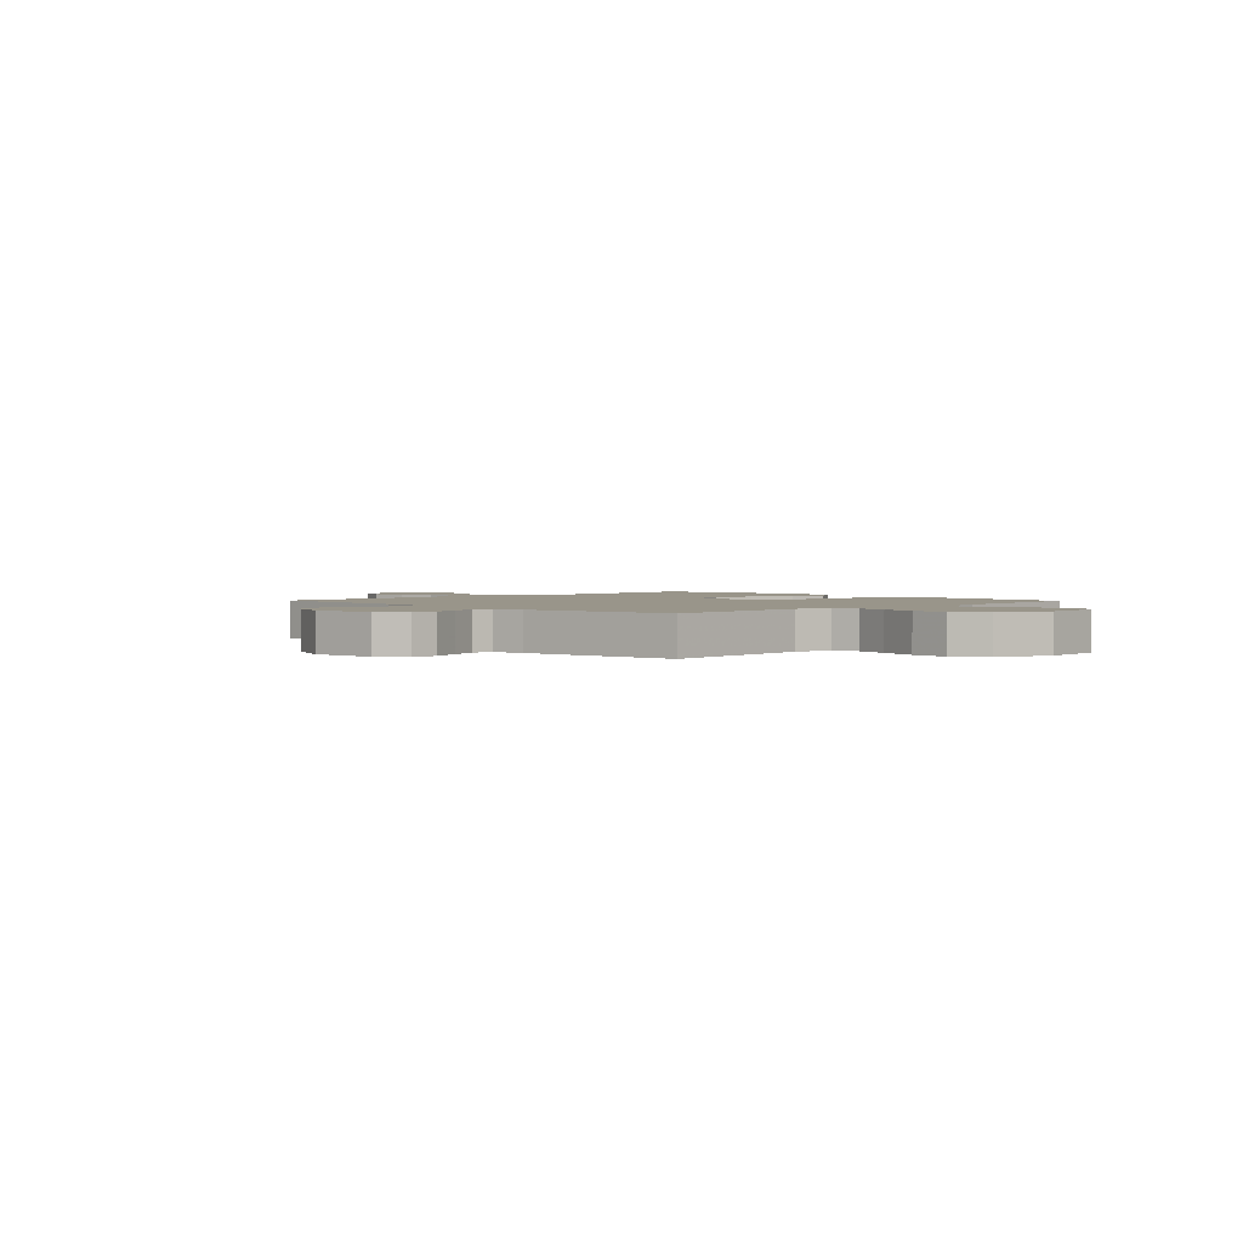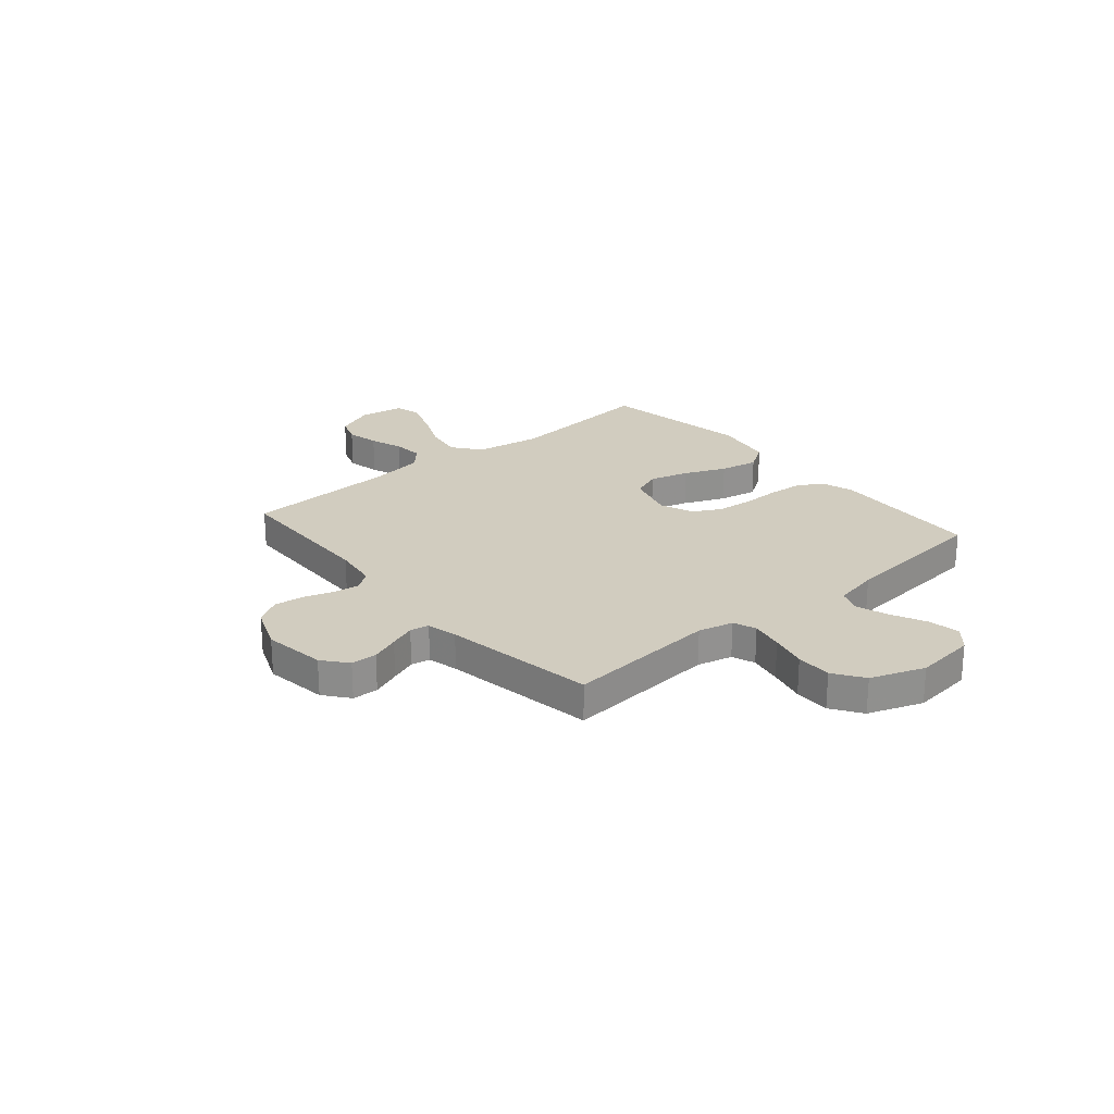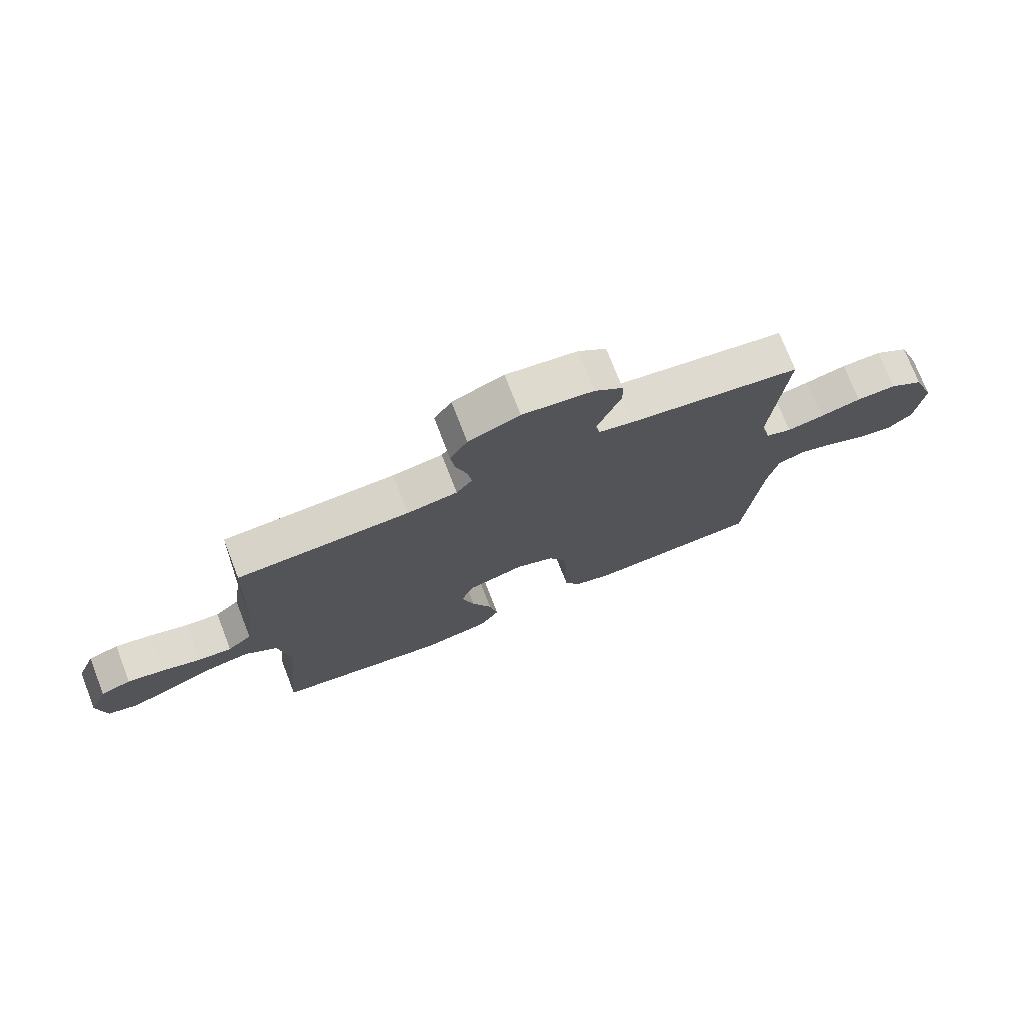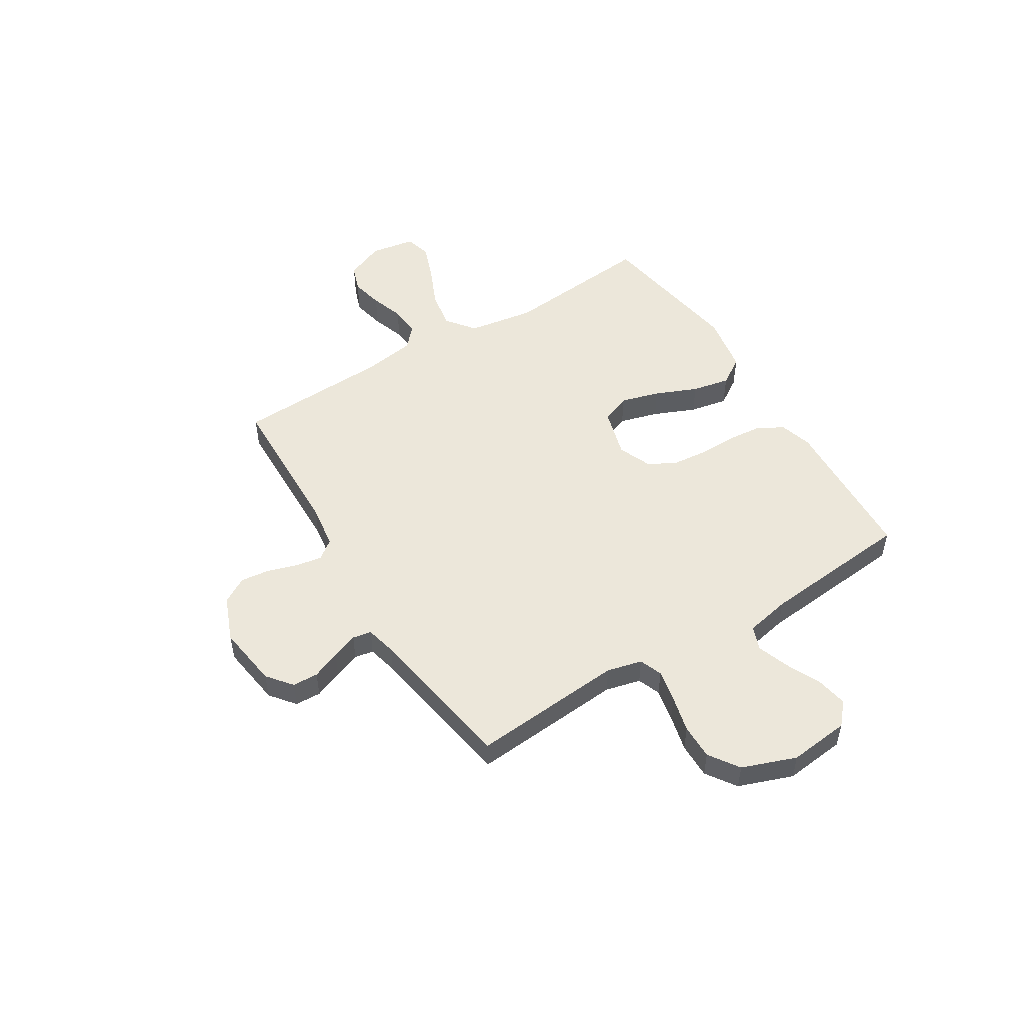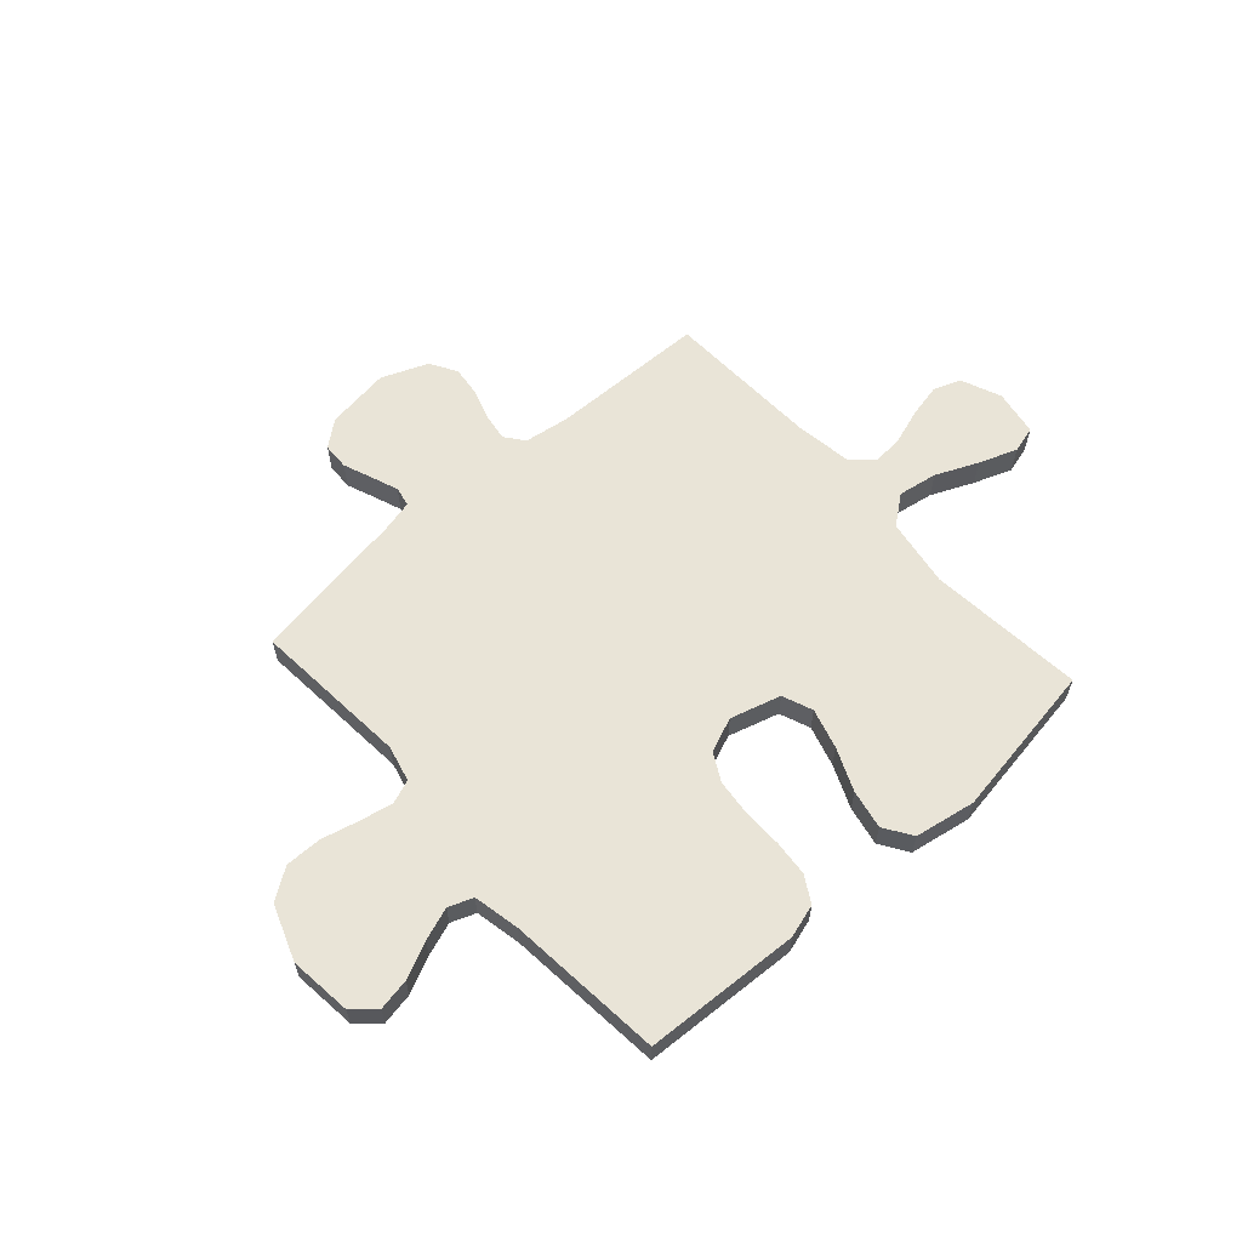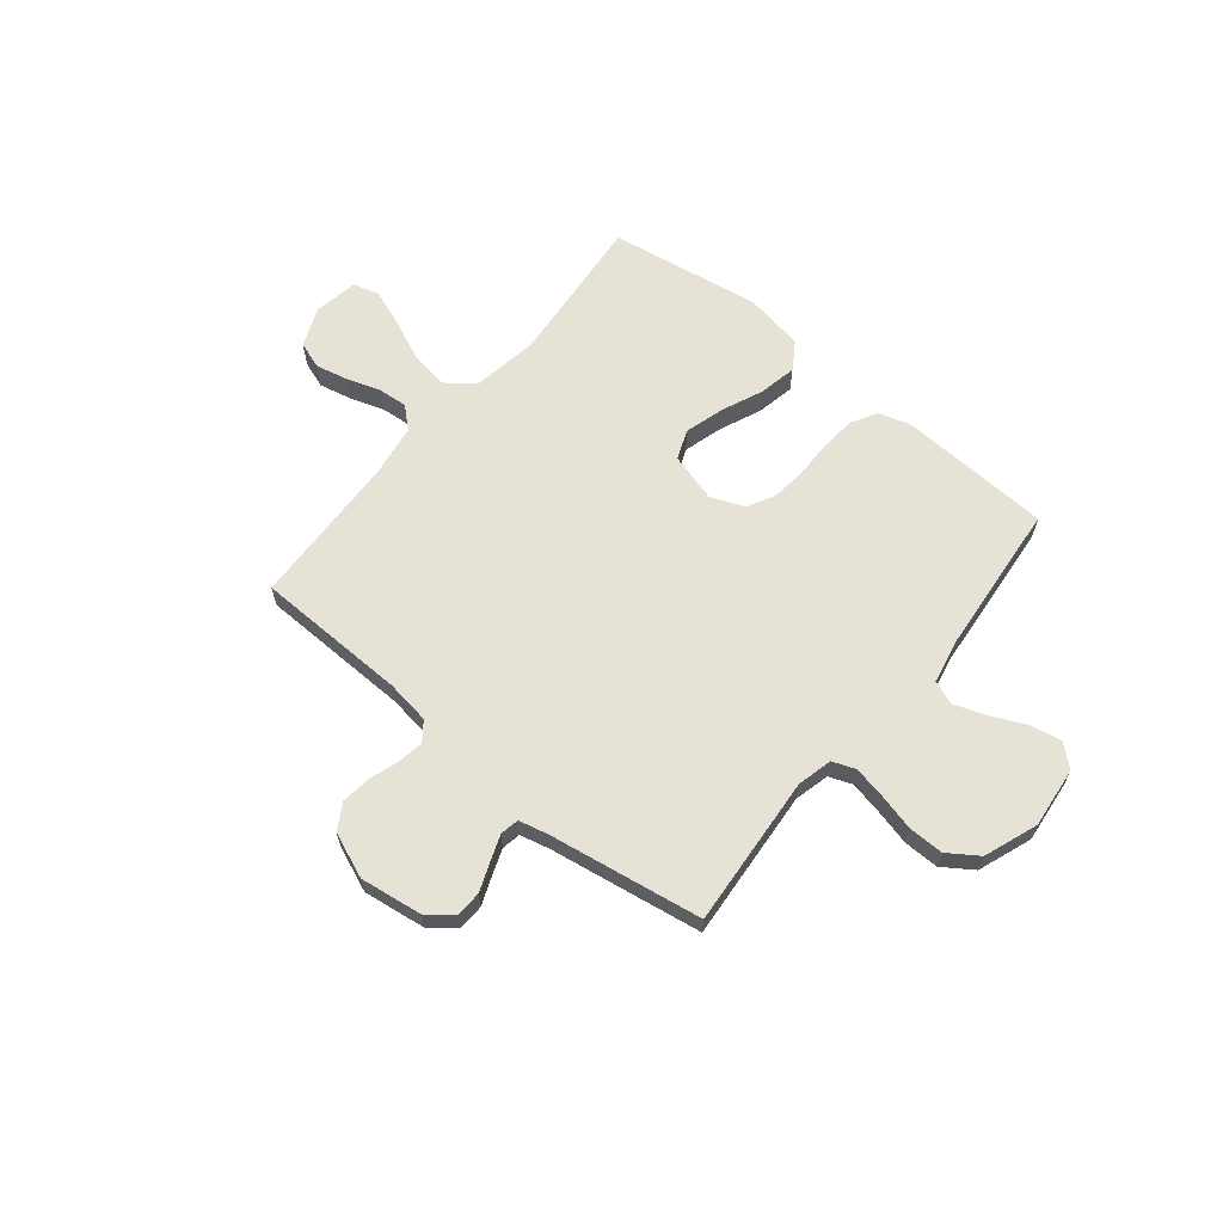
<metadata>
{"format":"obj","ext":"obj","renderer":"f3d","projection":"perspective","resolution":1024,"background":"white","views":[{"elev":2.1,"azim":45.9,"up":"+Y"},{"elev":24.1,"azim":49.5,"up":"+Y"},{"elev":74.6,"azim":-21.3,"up":"+Z"},{"elev":51.0,"azim":58.2,"up":"+Y"},{"elev":61.2,"azim":138.1,"up":"+Y"},{"elev":63.5,"azim":39.2,"up":"+Y"}]}
</metadata>
<code>
v -0.5 0.07 0.5
v -0.2 0.07 0.508
v -0.113 0.07 0.521
v -0.085 0.07 0.558
v -0.093 0.07 0.609
v -0.112 0.07 0.668
v -0.119 0.07 0.726
v -0.089 0.07 0.777
v 0 0.07 0.813
v 0.123 0.07 0.796
v 0.172 0.07 0.757
v 0.174 0.07 0.706
v 0.152 0.07 0.65
v 0.133 0.07 0.599
v 0.14 0.07 0.562
v 0.2 0.07 0.548
v 0.5 0.07 0.5
v 0.476 0.07 0.2
v 0.493 0.07 0.131
v 0.538 0.07 0.114
v 0.602 0.07 0.127
v 0.674 0.07 0.145
v 0.744 0.07 0.146
v 0.803 0.07 0.106
v 0.842 0.07 0
v 0.829 0.07 -0.12
v 0.786 0.07 -0.158
v 0.725 0.07 -0.147
v 0.656 0.07 -0.115
v 0.593 0.07 -0.093
v 0.546 0.07 -0.111
v 0.528 0.07 -0.2
v 0.5 0.07 -0.5
v 0.2 0.07 -0.516
v 0.136 0.07 -0.497
v 0.107 0.07 -0.447
v 0.101 0.07 -0.379
v 0.102 0.07 -0.304
v 0.095 0.07 -0.233
v 0.066 0.07 -0.179
v 0 0.07 -0.152
v -0.097 0.07 -0.18
v -0.12 0.07 -0.238
v -0.098 0.07 -0.315
v -0.063 0.07 -0.397
v -0.048 0.07 -0.472
v -0.083 0.07 -0.526
v -0.2 0.07 -0.547
v -0.5 0.07 -0.5
v -0.472 0.07 -0.2
v -0.493 0.07 -0.069
v -0.549 0.07 -0.026
v -0.624 0.07 -0.039
v -0.705 0.07 -0.075
v -0.778 0.07 -0.102
v -0.829 0.07 -0.088
v -0.844 0.07 0
v -0.812 0.07 0.077
v -0.759 0.07 0.096
v -0.695 0.07 0.082
v -0.629 0.07 0.06
v -0.57 0.07 0.055
v -0.528 0.07 0.093
v -0.512 0.07 0.2
v -0.5 0 0.5
v -0.2 0 0.508
v -0.113 0 0.521
v -0.085 0 0.558
v -0.093 0 0.609
v -0.112 0 0.668
v -0.119 0 0.726
v -0.089 0 0.777
v 0 0 0.813
v 0.123 0 0.796
v 0.172 0 0.757
v 0.174 0 0.706
v 0.152 0 0.65
v 0.133 0 0.599
v 0.14 0 0.562
v 0.2 0 0.548
v 0.5 0 0.5
v 0.476 0 0.2
v 0.493 0 0.131
v 0.538 0 0.114
v 0.602 0 0.127
v 0.674 0 0.145
v 0.744 0 0.146
v 0.803 0 0.106
v 0.842 0 0
v 0.829 0 -0.12
v 0.786 0 -0.158
v 0.725 0 -0.147
v 0.656 0 -0.115
v 0.593 0 -0.093
v 0.546 0 -0.111
v 0.528 0 -0.2
v 0.5 0 -0.5
v 0.2 0 -0.516
v 0.136 0 -0.497
v 0.107 0 -0.447
v 0.101 0 -0.379
v 0.102 0 -0.304
v 0.095 0 -0.233
v 0.066 0 -0.179
v 0 0 -0.152
v -0.097 0 -0.18
v -0.12 0 -0.238
v -0.098 0 -0.315
v -0.063 0 -0.397
v -0.048 0 -0.472
v -0.083 0 -0.526
v -0.2 0 -0.547
v -0.5 0 -0.5
v -0.472 0 -0.2
v -0.493 0 -0.069
v -0.549 0 -0.026
v -0.624 0 -0.039
v -0.705 0 -0.075
v -0.778 0 -0.102
v -0.829 0 -0.088
v -0.844 0 0
v -0.812 0 0.077
v -0.759 0 0.096
v -0.695 0 0.082
v -0.629 0 0.06
v -0.57 0 0.055
v -0.528 0 0.093
v -0.512 0 0.2
f 59 60 61
f 58 59 61
f 57 58 61
f 56 57 61
f 55 56 61
f 54 55 61
f 53 54 61
f 52 53 61 62
f 51 52 62 63
f 48 49 50
f 47 48 50
f 46 47 50
f 45 46 50
f 44 45 50
f 43 44 50 51
f 51 63 64
f 43 51 64
f 42 43 64
f 36 37 38
f 35 36 38
f 34 35 38
f 33 34 38
f 32 33 38
f 31 32 38 39
f 30 31 39 40
f 27 28 29
f 26 27 29
f 25 26 29
f 24 25 29
f 23 24 29
f 22 23 29
f 21 22 29
f 20 21 29 30
f 30 40 41
f 20 30 41
f 19 20 41
f 16 17 18
f 41 42 64
f 19 41 64
f 18 19 64
f 16 18 64
f 15 16 64
f 11 12 13
f 10 11 13
f 9 10 13
f 8 9 13
f 7 8 13
f 6 7 13
f 5 6 13
f 64 1 2
f 64 2 3
f 14 15 64 3
f 4 5 13 14
f 3 4 14
f 125 124 123
f 125 123 122
f 125 122 121
f 125 121 120
f 125 120 119
f 125 119 118
f 125 118 117
f 126 125 117 116
f 127 126 116 115
f 114 113 112
f 114 112 111
f 114 111 110
f 114 110 109
f 114 109 108
f 115 114 108 107
f 128 127 115
f 128 115 107
f 128 107 106
f 102 101 100
f 102 100 99
f 102 99 98
f 102 98 97
f 102 97 96
f 103 102 96 95
f 104 103 95 94
f 93 92 91
f 93 91 90
f 93 90 89
f 93 89 88
f 93 88 87
f 93 87 86
f 93 86 85
f 94 93 85 84
f 105 104 94
f 105 94 84
f 105 84 83
f 82 81 80
f 128 106 105
f 128 105 83
f 128 83 82
f 128 82 80
f 128 80 79
f 77 76 75
f 77 75 74
f 77 74 73
f 77 73 72
f 77 72 71
f 77 71 70
f 77 70 69
f 66 65 128
f 67 66 128
f 67 128 79 78
f 78 77 69 68
f 78 68 67
f 1 65 66 2
f 2 66 67 3
f 3 67 68 4
f 4 68 69 5
f 5 69 70 6
f 6 70 71 7
f 7 71 72 8
f 8 72 73 9
f 9 73 74 10
f 10 74 75 11
f 11 75 76 12
f 12 76 77 13
f 13 77 78 14
f 14 78 79 15
f 15 79 80 16
f 16 80 81 17
f 17 81 82 18
f 18 82 83 19
f 19 83 84 20
f 20 84 85 21
f 21 85 86 22
f 22 86 87 23
f 23 87 88 24
f 24 88 89 25
f 25 89 90 26
f 26 90 91 27
f 27 91 92 28
f 28 92 93 29
f 29 93 94 30
f 30 94 95 31
f 31 95 96 32
f 32 96 97 33
f 33 97 98 34
f 34 98 99 35
f 35 99 100 36
f 36 100 101 37
f 37 101 102 38
f 38 102 103 39
f 39 103 104 40
f 40 104 105 41
f 41 105 106 42
f 42 106 107 43
f 43 107 108 44
f 44 108 109 45
f 45 109 110 46
f 46 110 111 47
f 47 111 112 48
f 48 112 113 49
f 49 113 114 50
f 50 114 115 51
f 51 115 116 52
f 52 116 117 53
f 53 117 118 54
f 54 118 119 55
f 55 119 120 56
f 56 120 121 57
f 57 121 122 58
f 58 122 123 59
f 59 123 124 60
f 60 124 125 61
f 61 125 126 62
f 62 126 127 63
f 63 127 128 64
f 64 128 65 1

</code>
